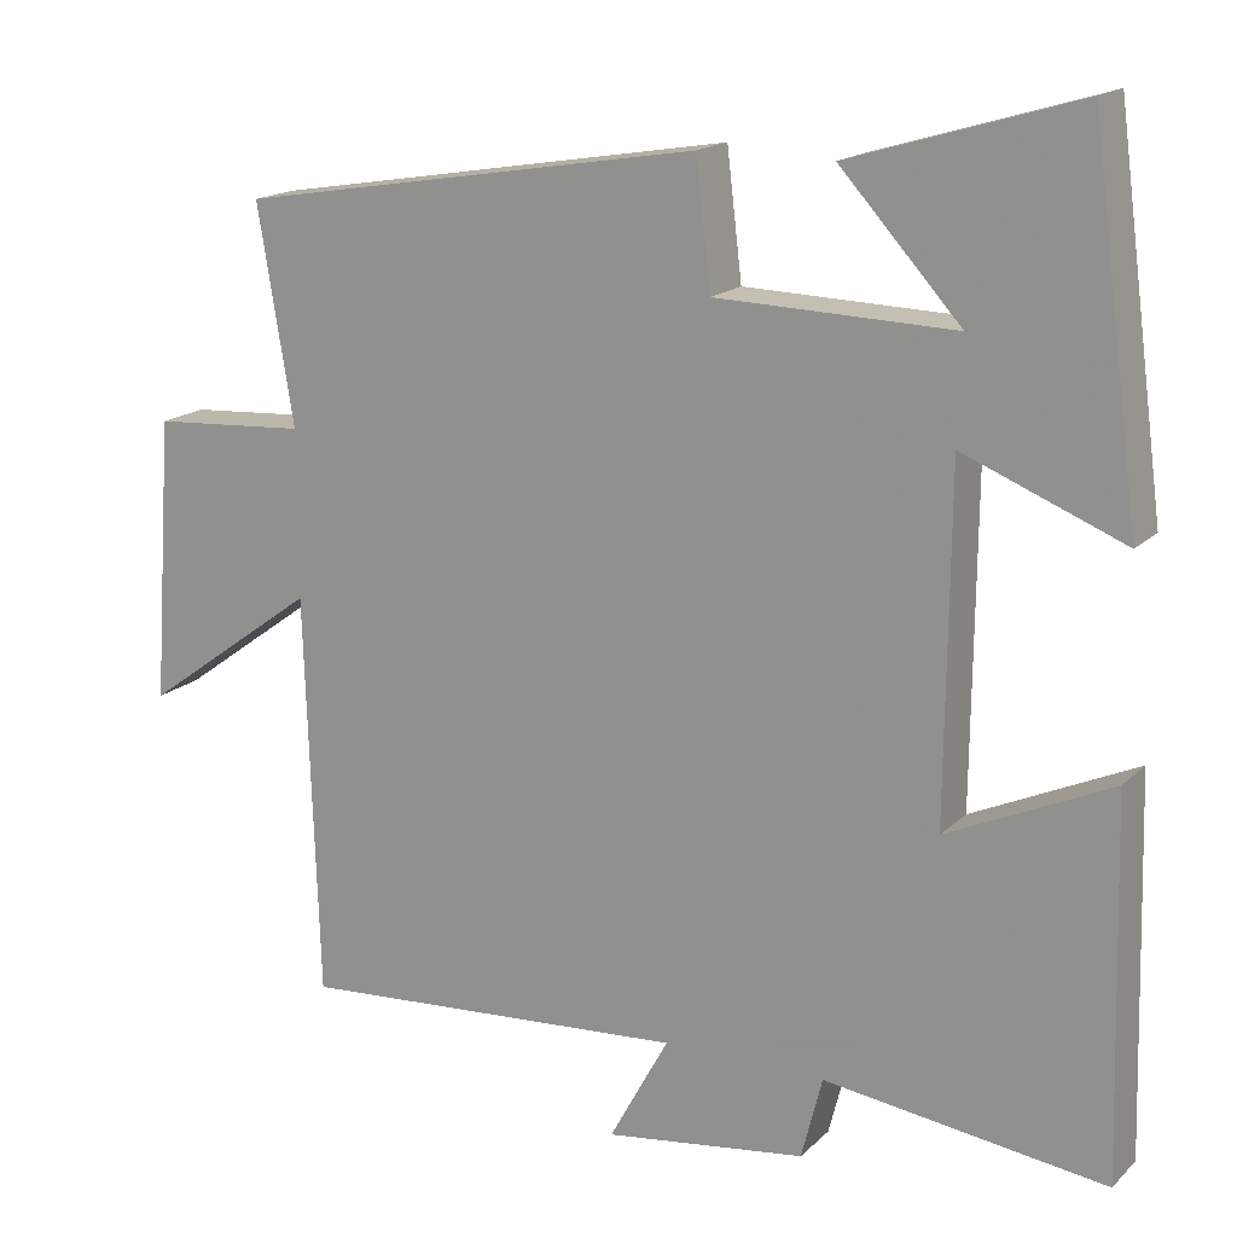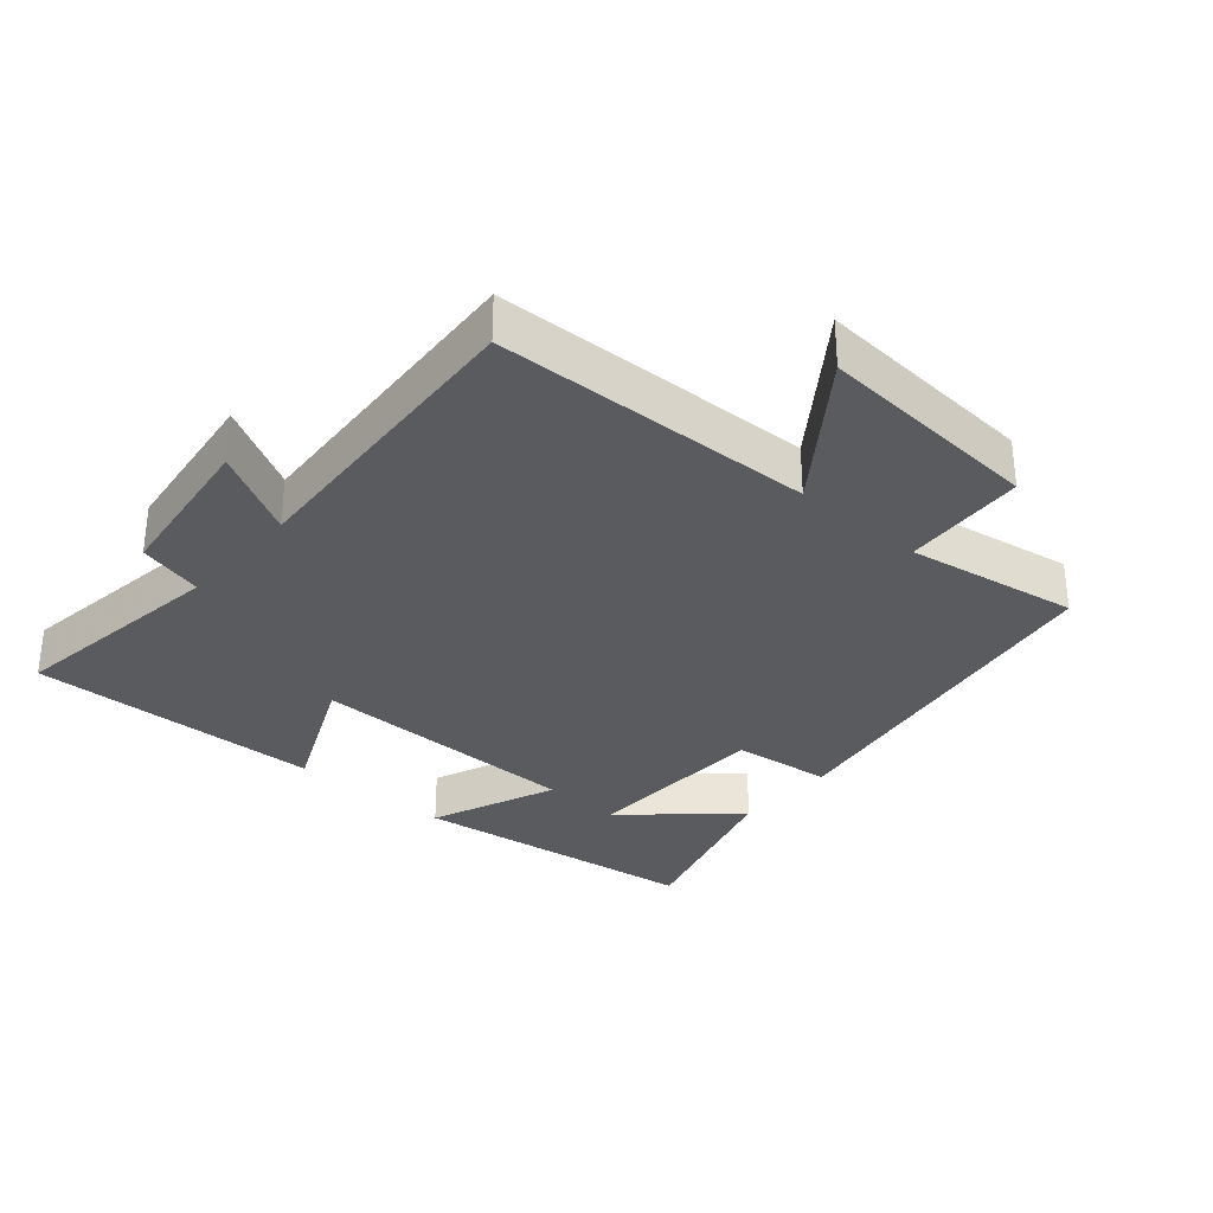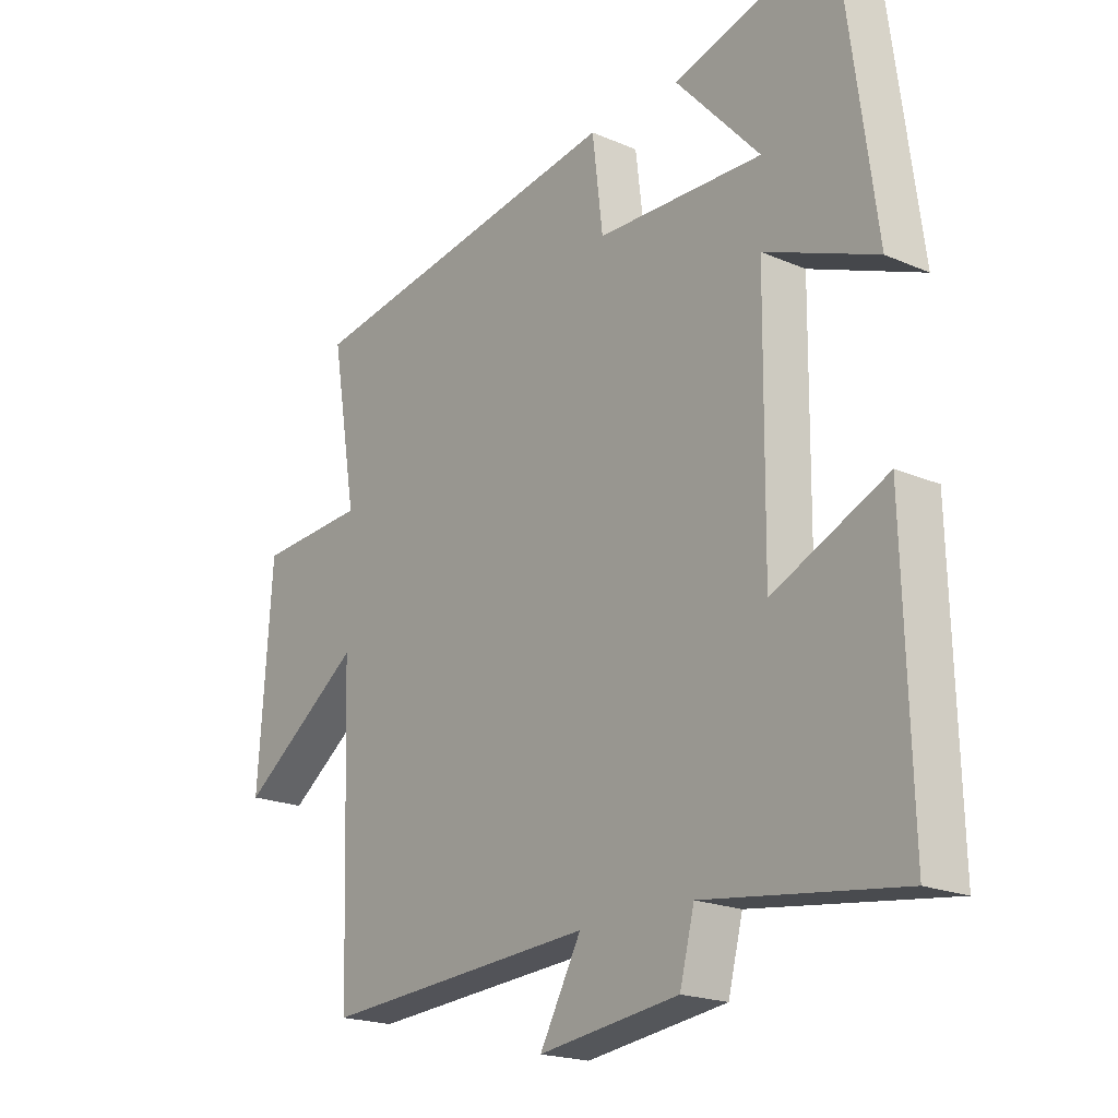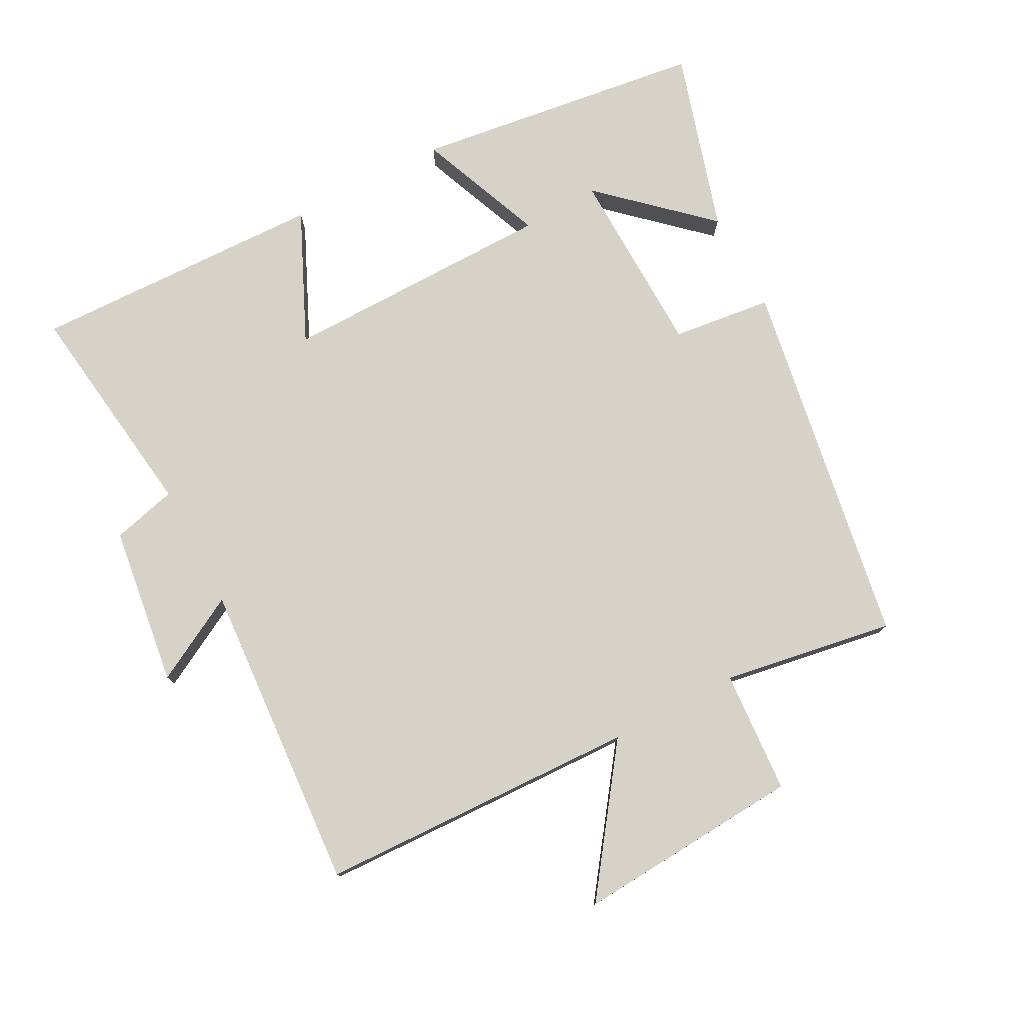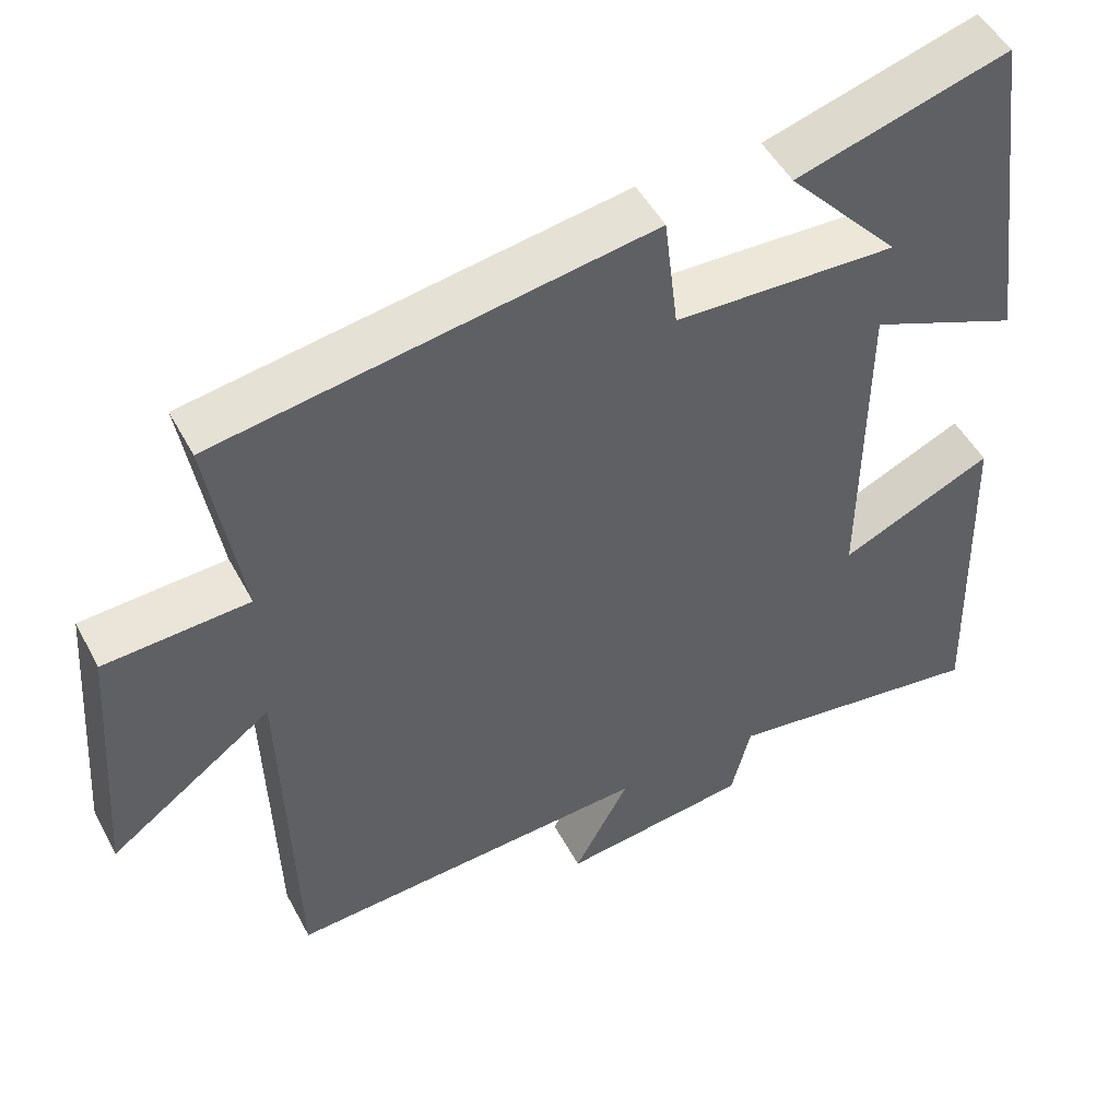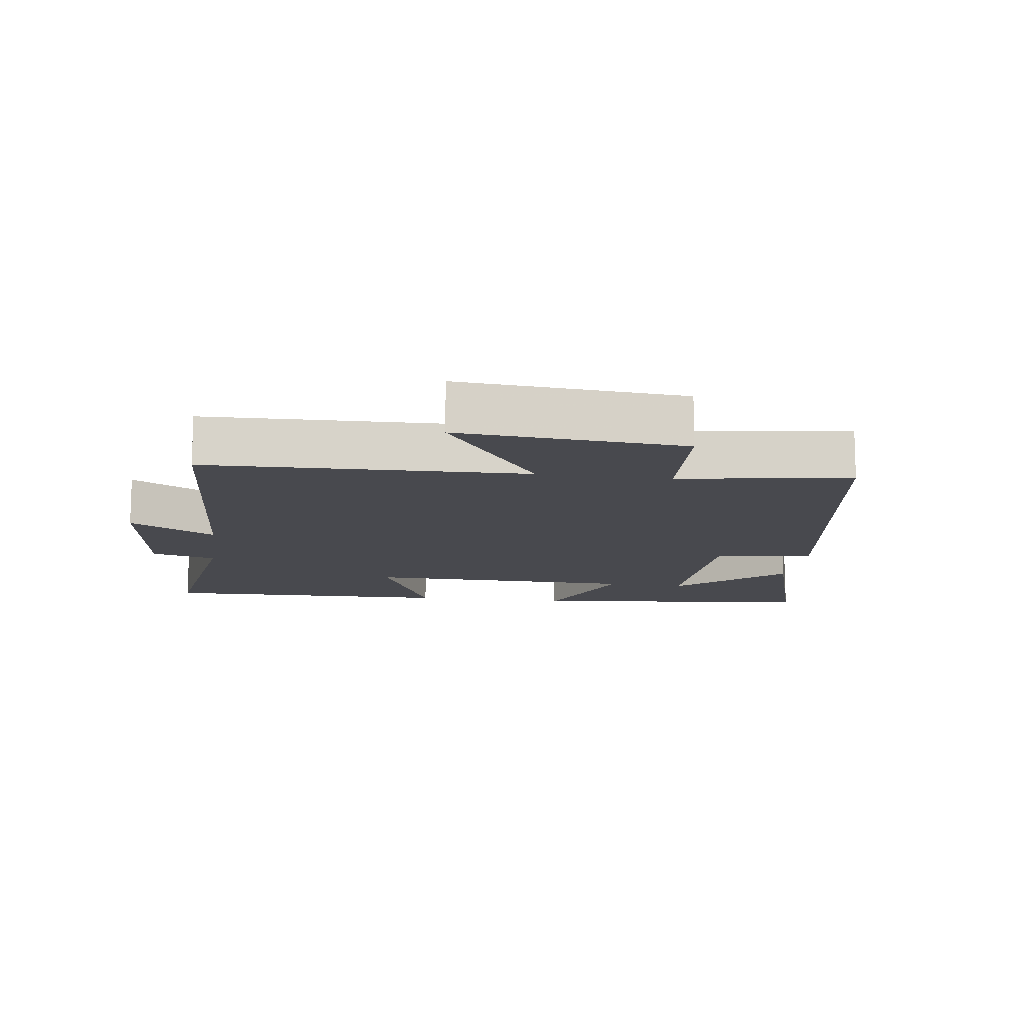
<metadata>
{"format":"obj","ext":"obj","renderer":"f3d","projection":"perspective","resolution":1024,"background":"white","views":[{"elev":16.7,"azim":29.4,"up":"+Z"},{"elev":-32.0,"azim":-131.0,"up":"+Y"},{"elev":-19.9,"azim":51.3,"up":"+Z"},{"elev":77.7,"azim":-117.8,"up":"+Y"},{"elev":48.9,"azim":-27.1,"up":"+Z"},{"elev":-12.7,"azim":-98.3,"up":"+Y"}]}
</metadata>
<code>
v 0.442 0.07 0.581
v 0.5 0.07 0.144
v 0.309 0.07 0.221
v 0.305 0.07 -0.191
v 0.5 0.07 -0.102
v 0.512 0.07 -0.545
v 0.177 0.07 -0.5
v 0.152 0.07 -0.598
v -0.088 0.07 -0.63
v -0.017 0.07 -0.5
v -0.484 0.07 -0.532
v -0.5 0.07 -0.05
v -0.709 0.07 -0.202
v -0.685 0.07 0.138
v -0.5 0.07 0.15
v -0.543 0.07 0.408
v 0.012 0.07 0.5
v 0.03 0.07 0.35
v 0.314 0.07 0.342
v 0.17 0.07 0.5
v 0.442 0 0.581
v 0.5 0 0.144
v 0.309 0 0.221
v 0.305 0 -0.191
v 0.5 0 -0.102
v 0.512 0 -0.545
v 0.177 0 -0.5
v 0.152 0 -0.598
v -0.088 0 -0.63
v -0.017 0 -0.5
v -0.484 0 -0.532
v -0.5 0 -0.05
v -0.709 0 -0.202
v -0.685 0 0.138
v -0.5 0 0.15
v -0.543 0 0.408
v 0.012 0 0.5
v 0.03 0 0.35
v 0.314 0 0.342
v 0.17 0 0.5
f 19 20 1 2
f 18 19 2 3
f 15 16 17 18
f 15 18 3 4
f 12 13 14 15
f 10 11 12 15
f 10 15 4
f 7 8 9 10
f 7 10 4 5
f 5 6 7
f 22 21 40 39
f 23 22 39 38
f 38 37 36 35
f 24 23 38 35
f 35 34 33 32
f 35 32 31 30
f 24 35 30
f 30 29 28 27
f 25 24 30 27
f 27 26 25
f 1 21 22 2
f 2 22 23 3
f 3 23 24 4
f 4 24 25 5
f 5 25 26 6
f 6 26 27 7
f 7 27 28 8
f 8 28 29 9
f 9 29 30 10
f 10 30 31 11
f 11 31 32 12
f 12 32 33 13
f 13 33 34 14
f 14 34 35 15
f 15 35 36 16
f 16 36 37 17
f 17 37 38 18
f 18 38 39 19
f 19 39 40 20
f 20 40 21 1

</code>
